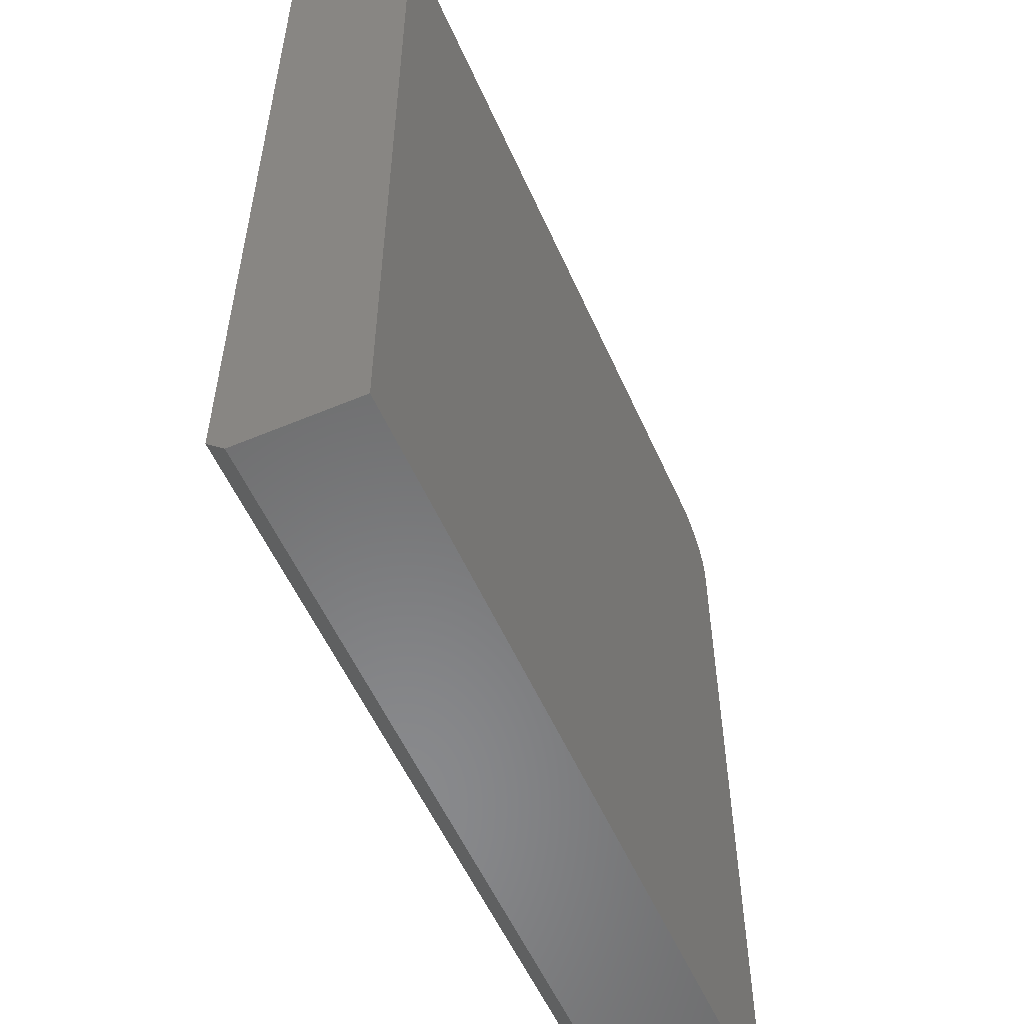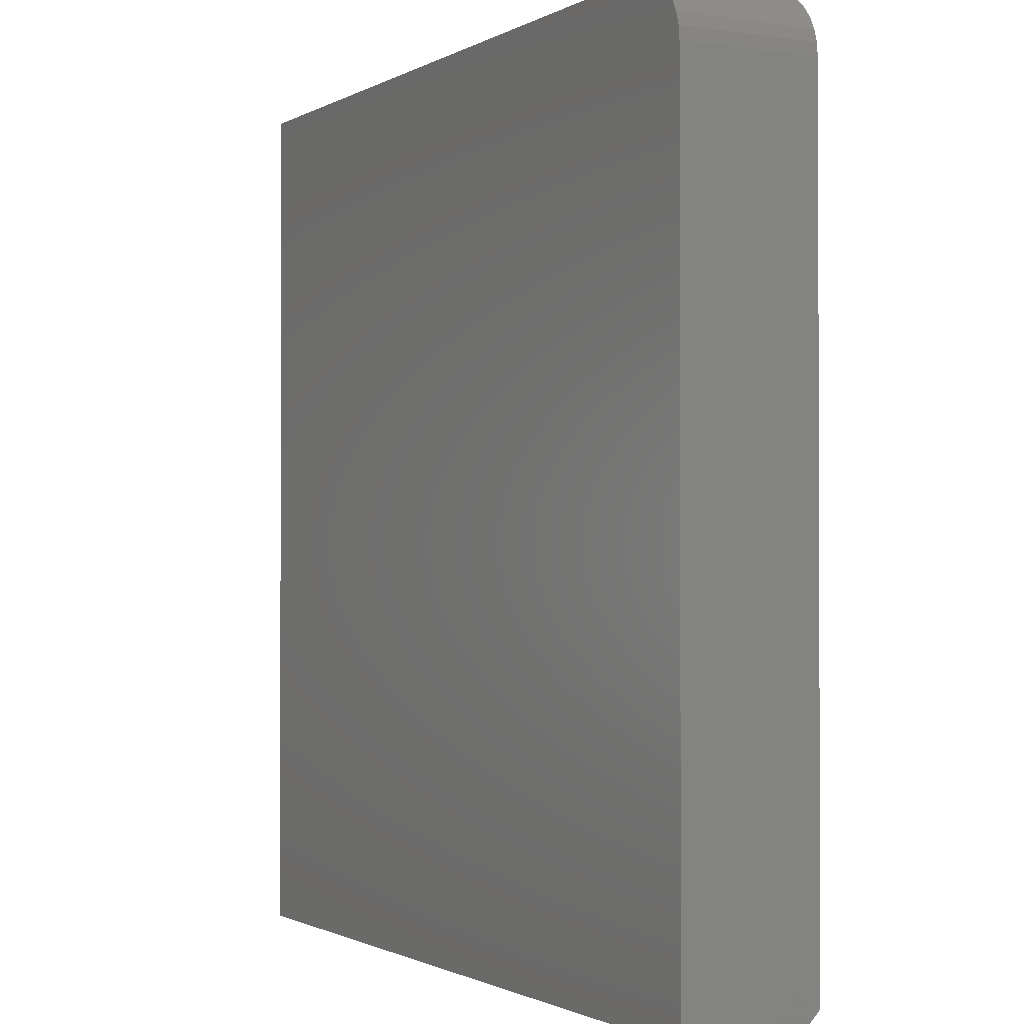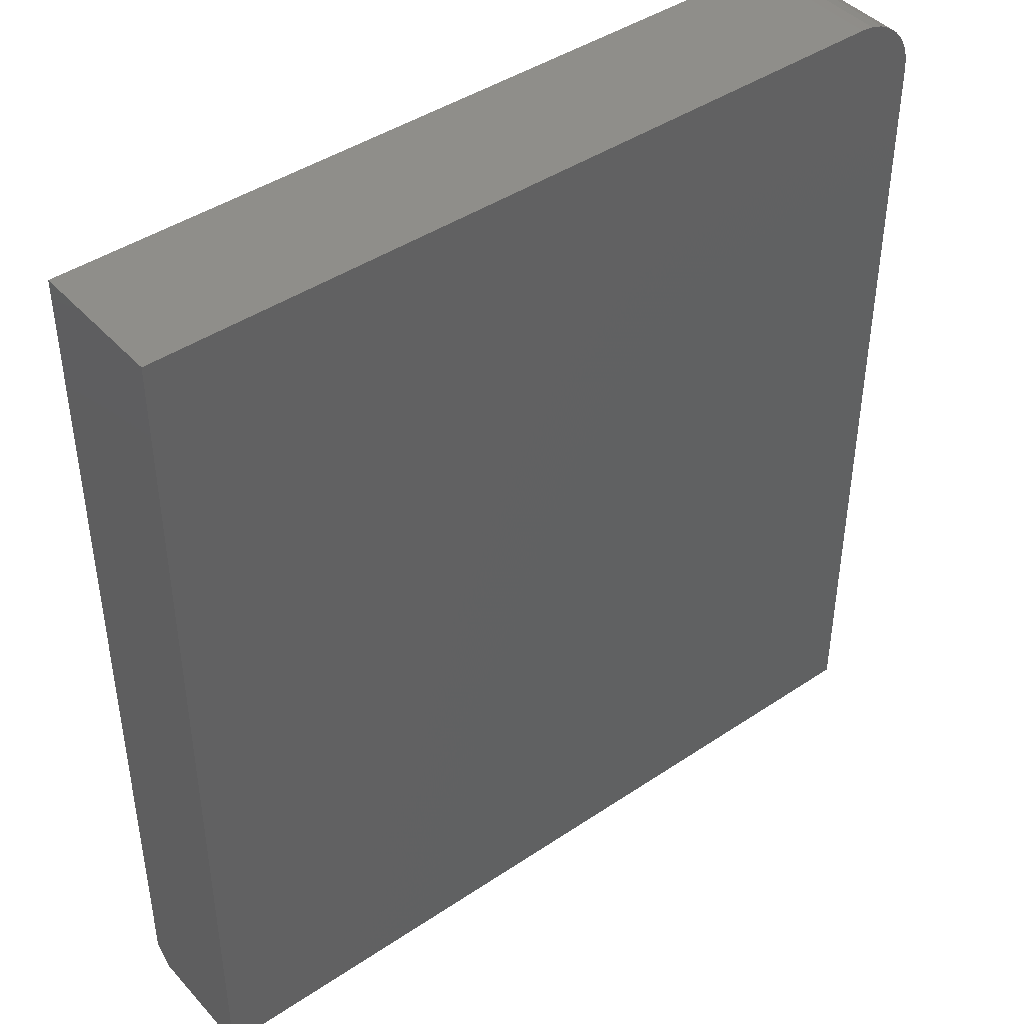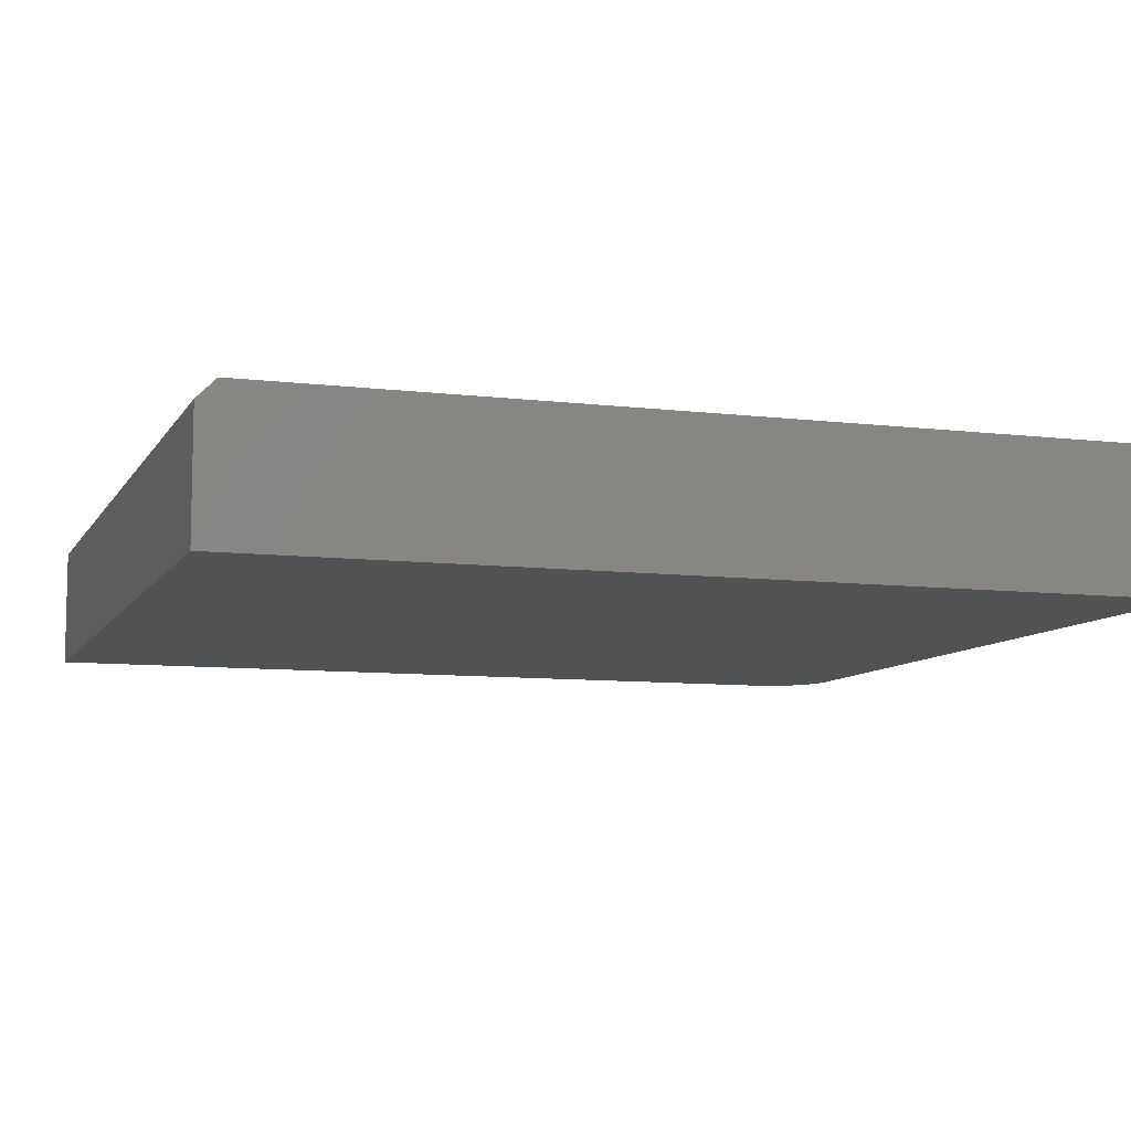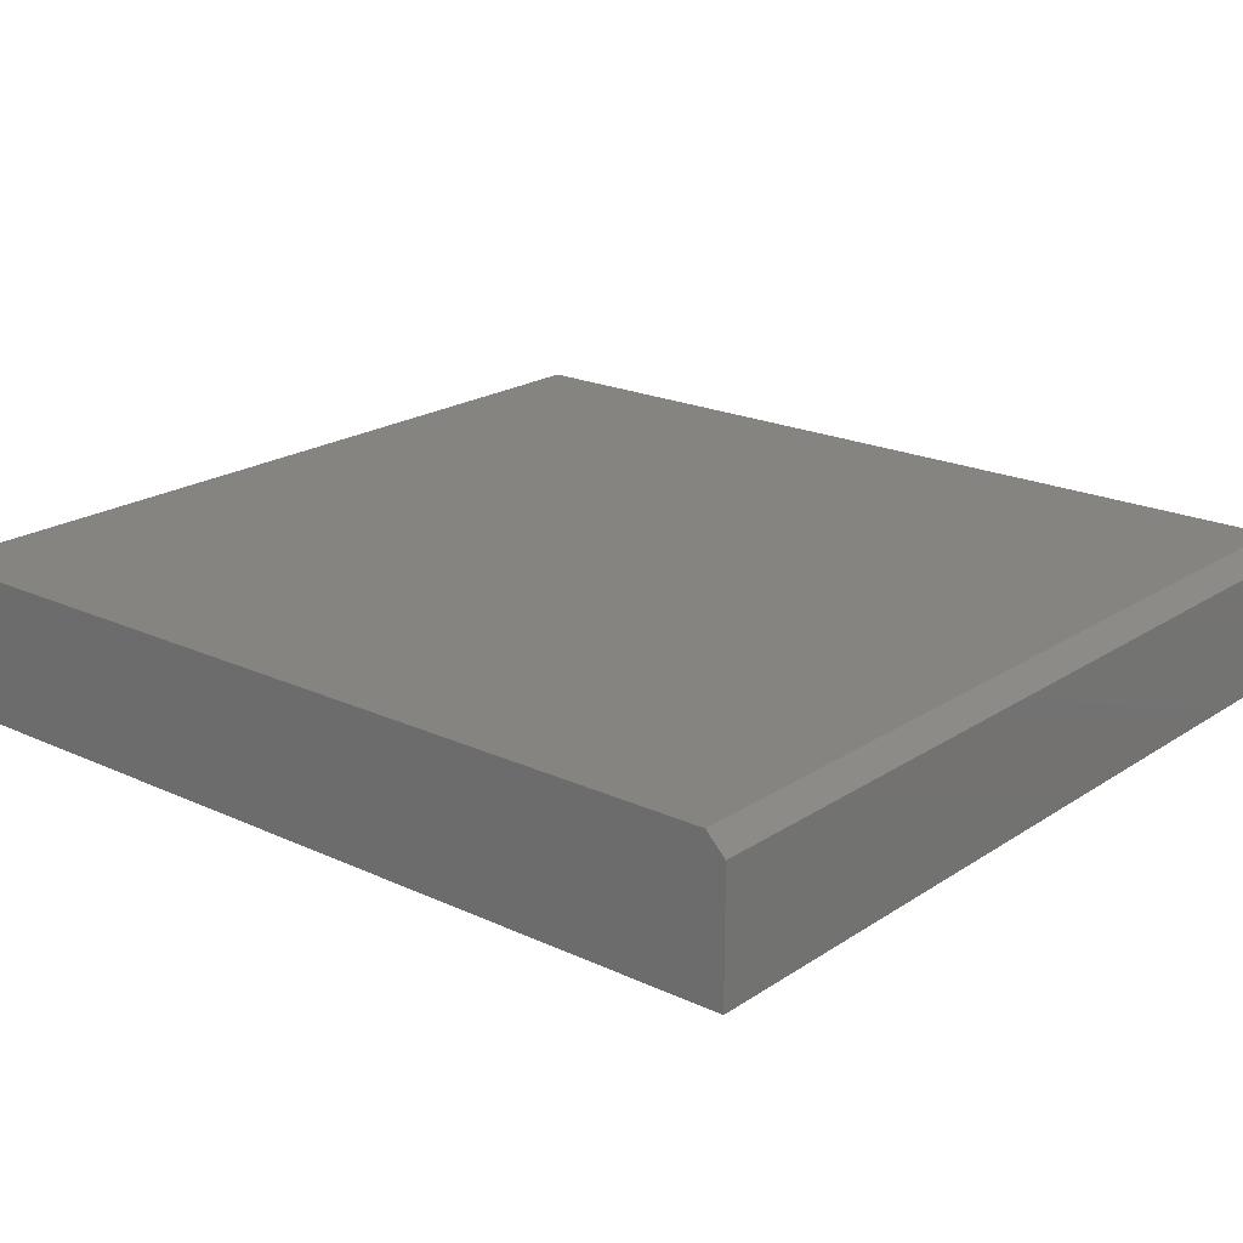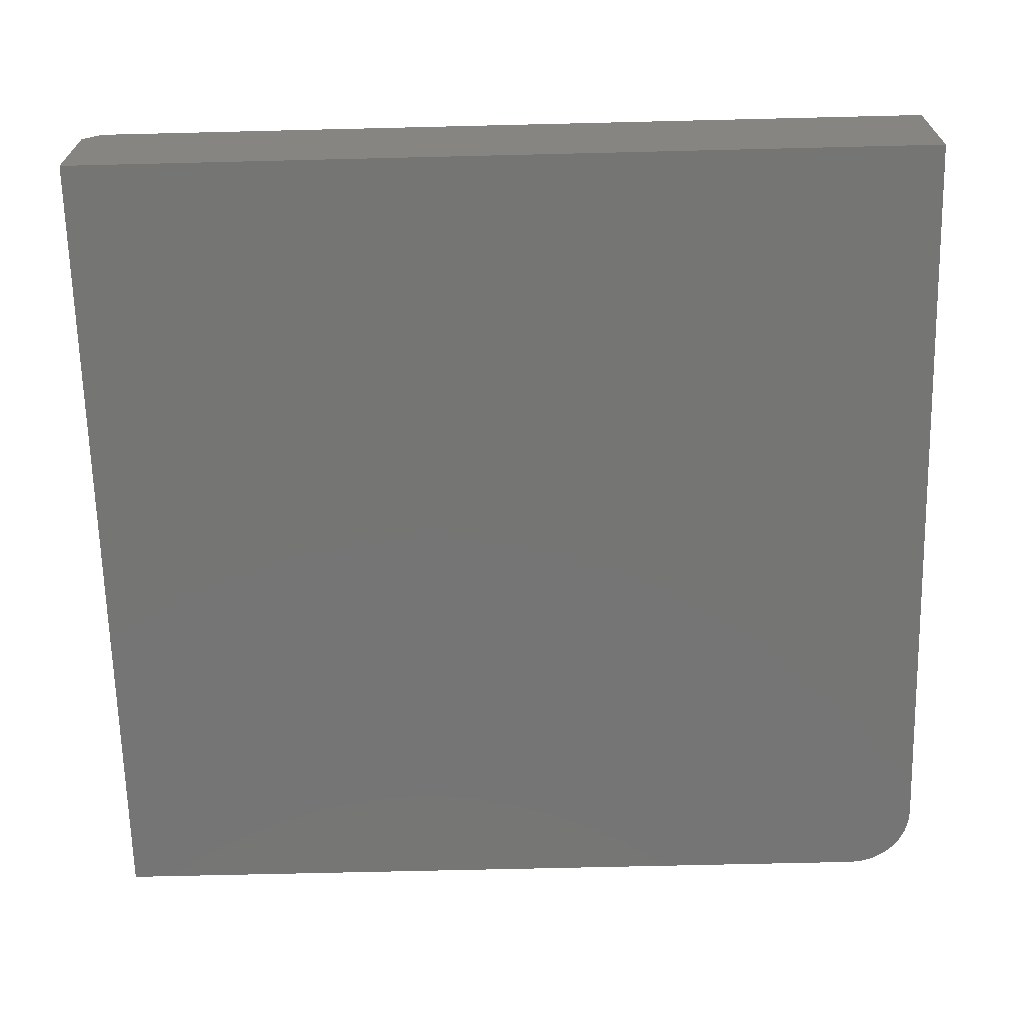
<metadata>
{"format":"stl","ext":"stl","renderer":"f3d","projection":"perspective","resolution":1024,"background":"white","views":[{"elev":-55.7,"azim":113.8,"up":"+Y"},{"elev":-1.2,"azim":-118.5,"up":"+Y"},{"elev":43.1,"azim":141.5,"up":"+Y"},{"elev":-8.6,"azim":71.6,"up":"+Z"},{"elev":20.5,"azim":-49.9,"up":"+Z"},{"elev":-67.4,"azim":91.4,"up":"+Z"}]}
</metadata>
<code>
# stl→obj: 26 verts, 48 faces
v 0.7021 0.75 0.2344
v -0.5938 0.75 0.2344
v -0.6151 0.7479 0.2344
v -0.6356 0.7417 0.2344
v -0.6545 0.7316 0.2344
v -0.6711 0.718 0.2344
v -0.6847 0.7014 0.2344
v -0.6948 0.6825 0.2344
v -0.701 0.662 0.2344
v -0.7031 0.6406 0.2344
v -0.7031 -0.7188 0.2344
v 0.7021 -0.7188 0.2344
v -0.7031 0.6406 0
v -0.7031 -0.75 0
v -0.7031 -0.75 0.2031
v 0.7021 0.75 0
v 0.7021 -0.75 0
v -0.701 0.662 0
v -0.6948 0.6825 0
v -0.6847 0.7014 0
v -0.6711 0.718 0
v -0.6545 0.7316 0
v -0.6356 0.7417 0
v -0.6151 0.7479 0
v -0.5938 0.75 0
v 0.7021 -0.75 0.2031
f 1 2 3
f 1 3 4
f 1 4 5
f 1 5 6
f 1 6 7
f 1 7 8
f 1 8 9
f 1 9 10
f 1 10 11
f 1 11 12
f 10 13 11
f 11 13 14
f 11 14 15
f 16 17 14
f 16 14 13
f 16 13 18
f 16 18 19
f 16 19 20
f 16 20 21
f 16 21 22
f 16 22 23
f 16 23 24
f 16 24 25
f 1 16 2
f 2 16 25
f 13 10 18
f 18 10 9
f 18 9 19
f 19 9 8
f 19 8 20
f 20 8 7
f 20 7 21
f 21 7 6
f 21 6 22
f 22 6 5
f 22 5 23
f 23 5 4
f 23 4 24
f 24 4 3
f 24 3 25
f 25 3 2
f 16 1 17
f 17 1 12
f 17 12 26
f 15 14 26
f 26 14 17
f 11 15 12
f 12 15 26

</code>
